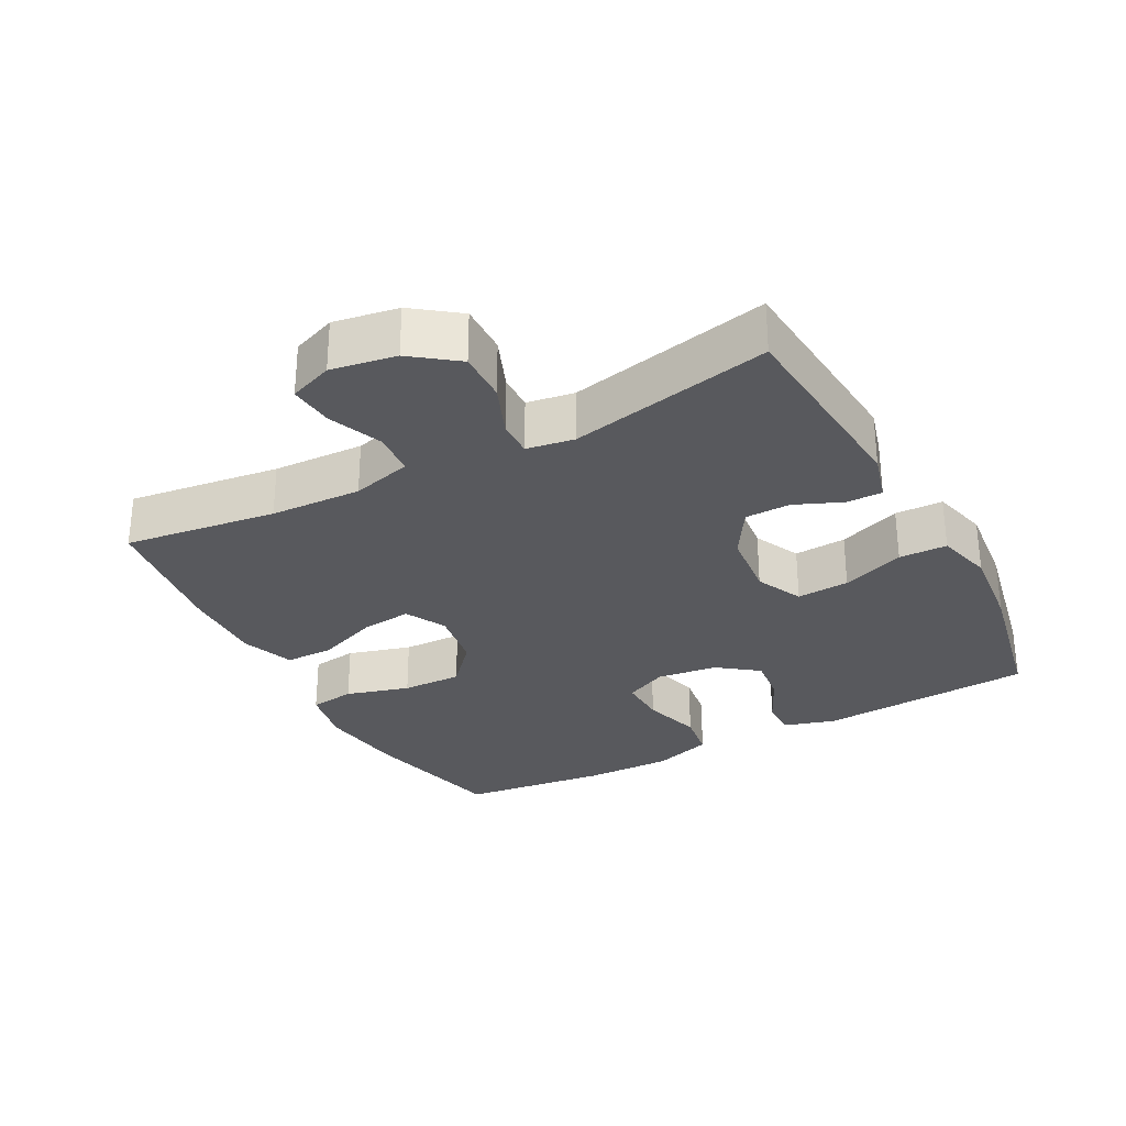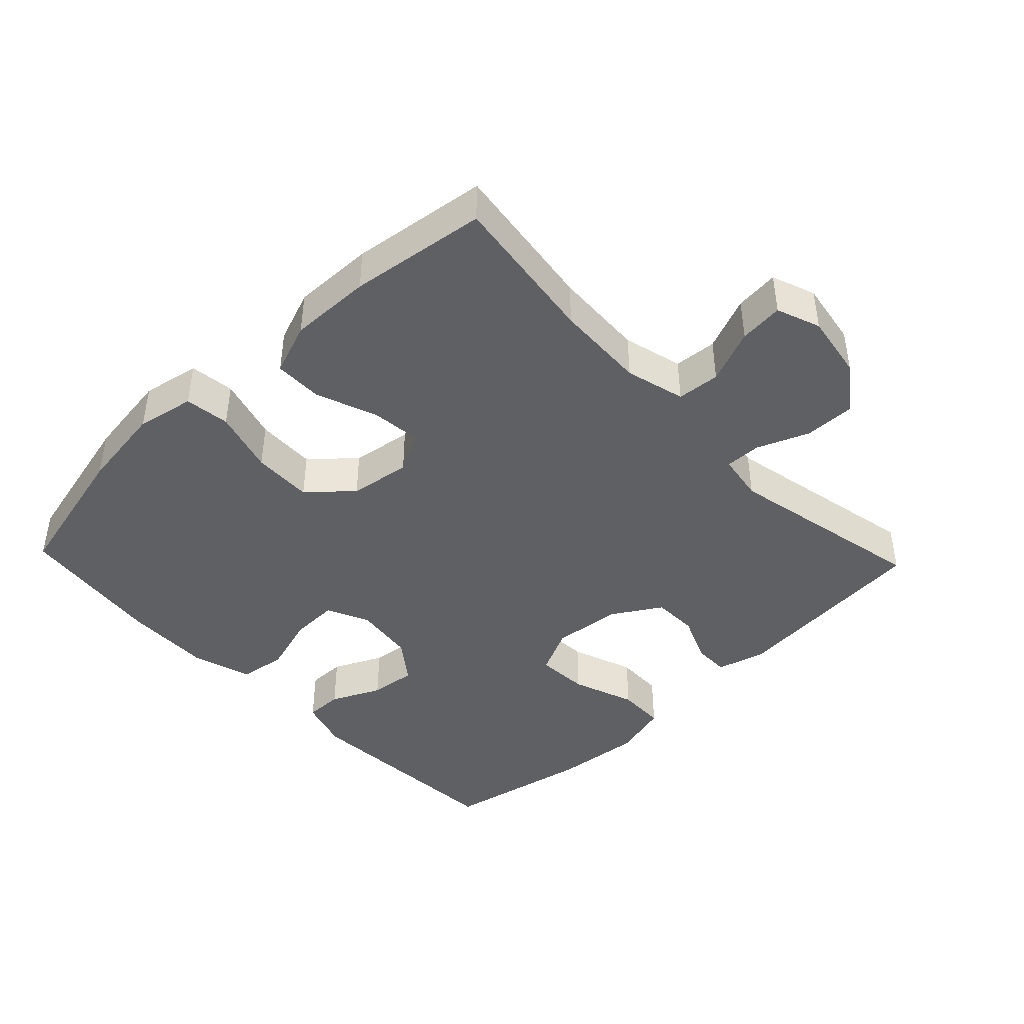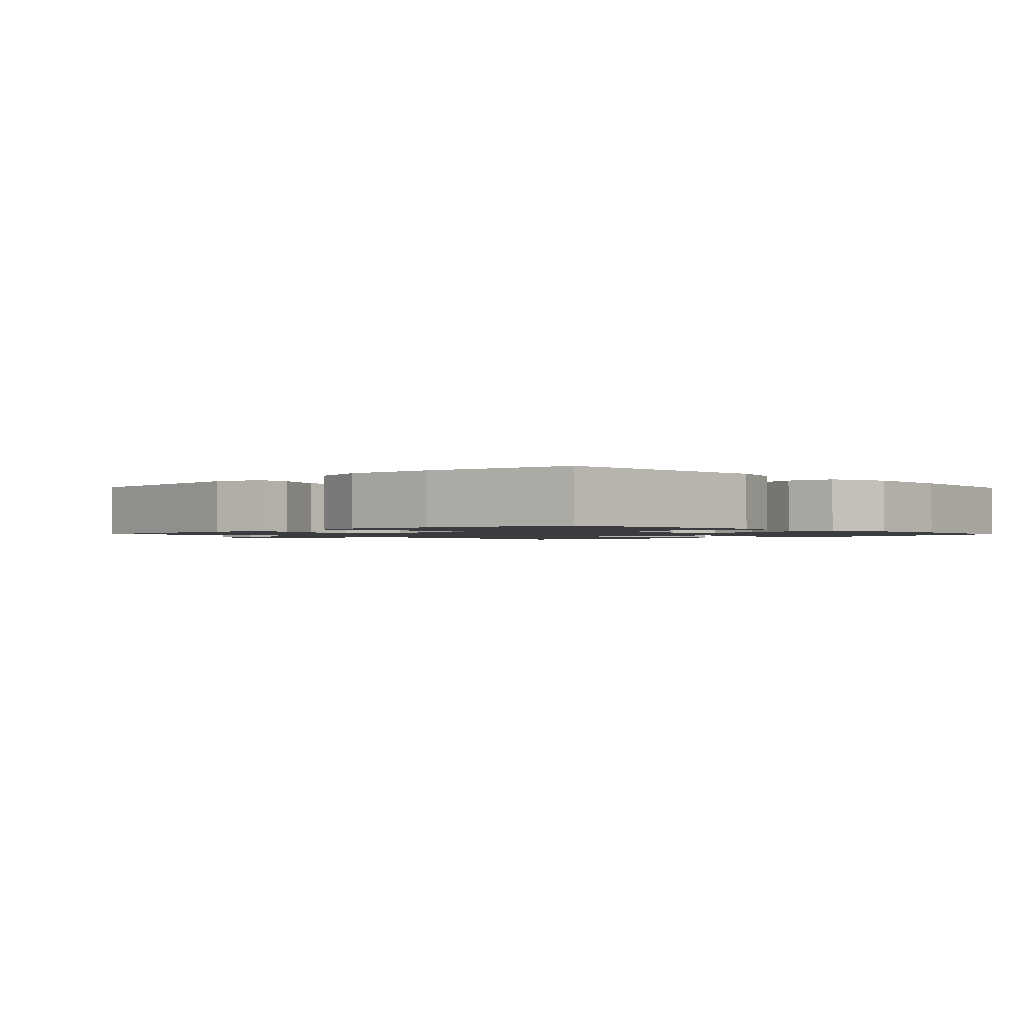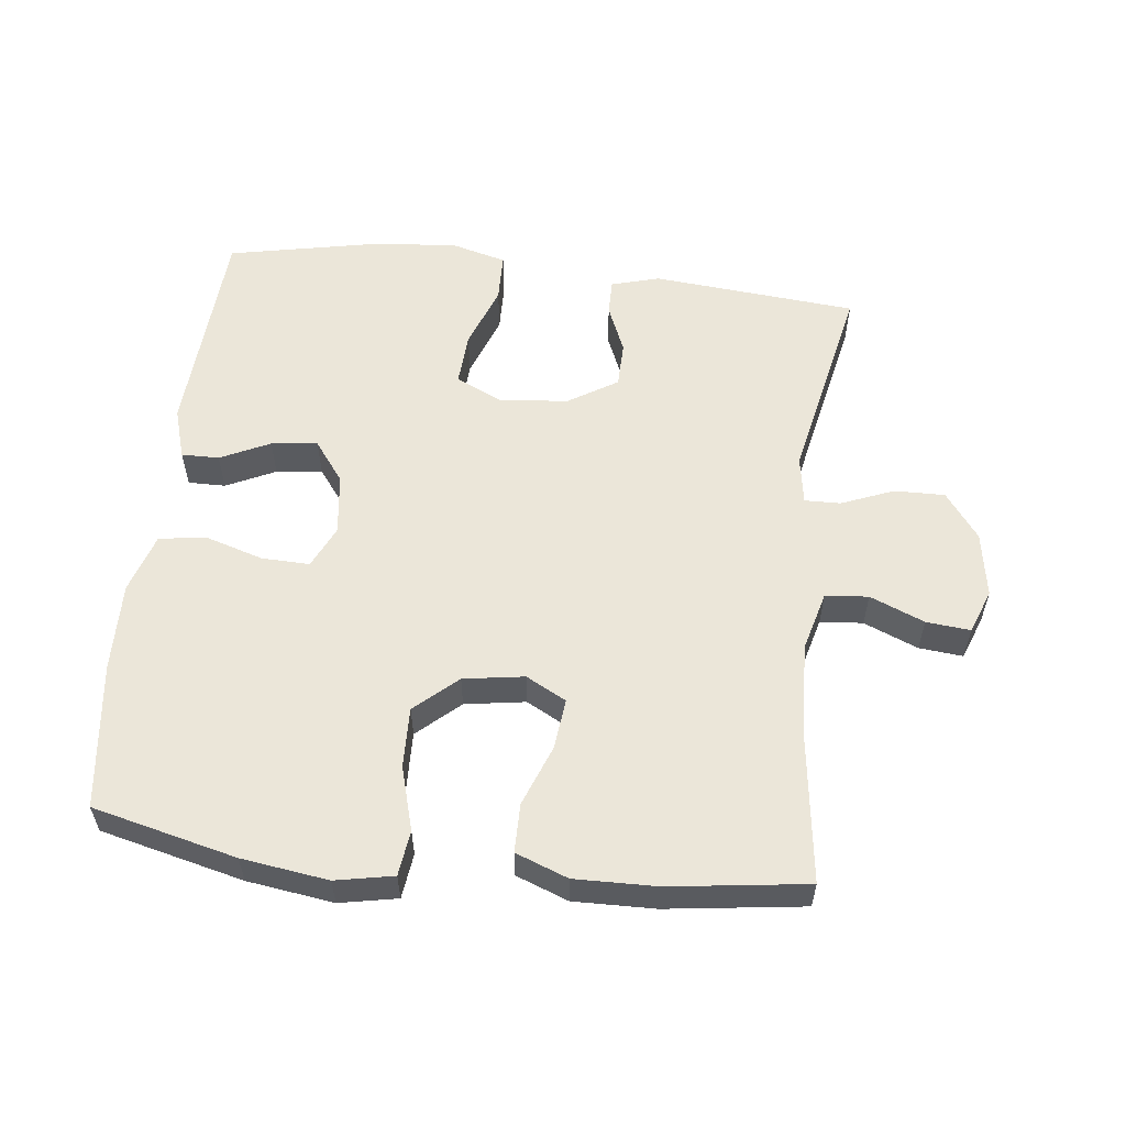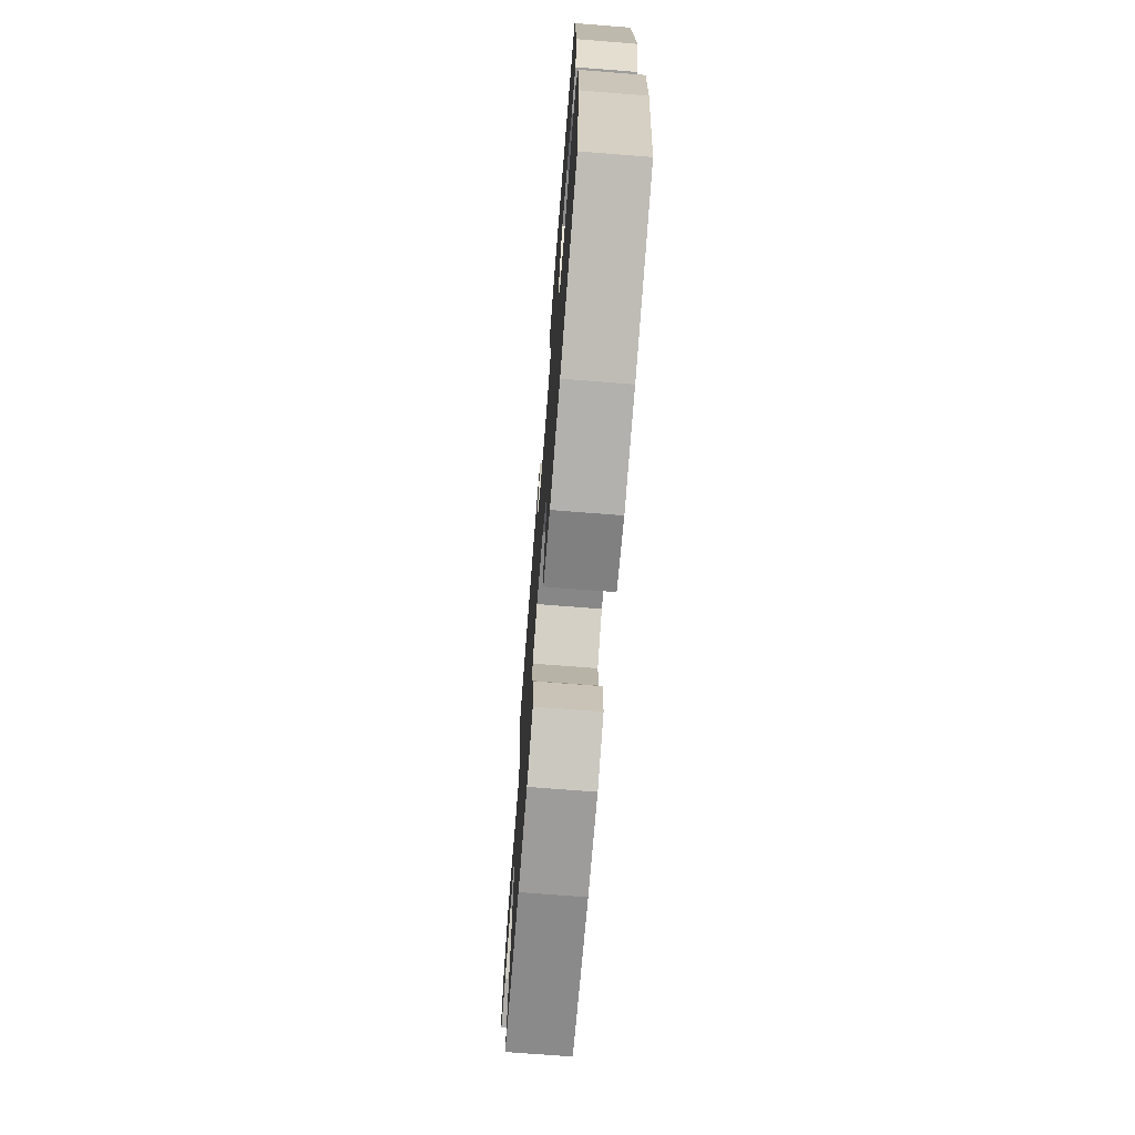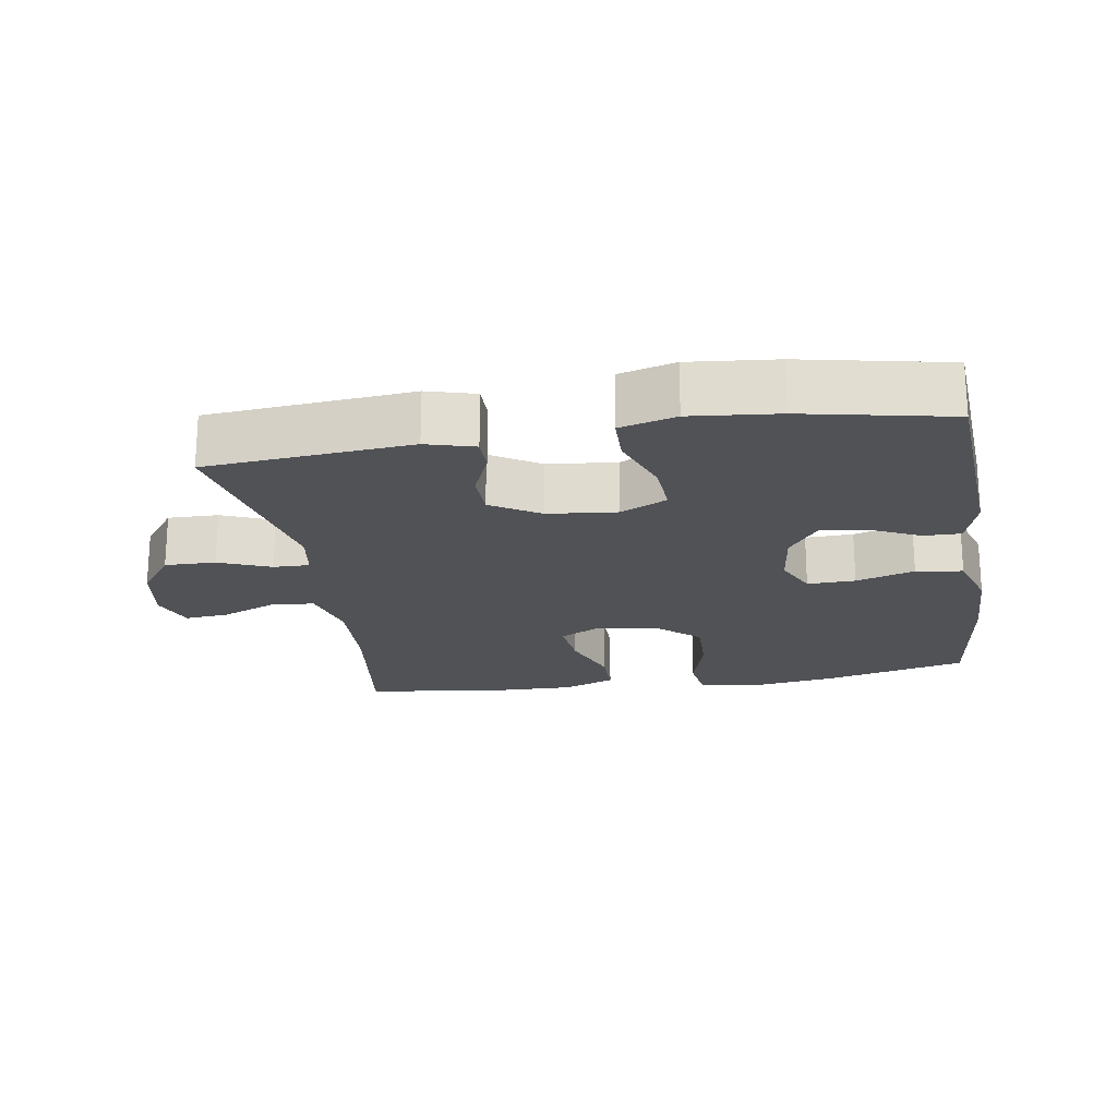
<metadata>
{"format":"obj","ext":"obj","renderer":"f3d","projection":"perspective","resolution":1024,"background":"white","views":[{"elev":-30.1,"azim":-61.9,"up":"+Y"},{"elev":-43.6,"azim":-136.4,"up":"+Y"},{"elev":-1.5,"azim":44.1,"up":"+Y"},{"elev":57.5,"azim":-173.4,"up":"+Y"},{"elev":-71.3,"azim":85.5,"up":"+Z"},{"elev":-20.8,"azim":9.2,"up":"+Y"}]}
</metadata>
<code>
o path1840_path1840.001
v -0.2713 0.0375 -0.5235
v -0.1472 0.0375 -0.5262
v -0.06796 0.0375 -0.4964
v -0.06764 0.0375 -0.4227
v -0.103 0.0375 -0.3303
v -0.1113 0.0375 -0.2539
v -0.05024 0.0375 -0.2217
v 0.04175 0.0375 -0.236
v 0.1059 0.0375 -0.293
v 0.1034 0.0375 -0.3839
v 0.07592 0.0375 -0.4803
v 0.08485 0.0375 -0.5489
v 0.1724 0.0375 -0.566
v 0.3037 0.0375 -0.5477
v 0.5217 0.0375 -0.4956
v 0.5486 0.0375 -0.2741
v 0.5513 0.0375 -0.1405
v 0.5227 0.0375 -0.05084
v 0.4519 0.0375 -0.04052
v 0.3635 0.0375 -0.0673
v 0.2908 0.0375 -0.06944
v 0.2606 0.0375 -0.005262
v 0.2721 0.0375 0.08668
v 0.318 0.0375 0.1478
v 0.3882 0.0375 0.1396
v 0.4629 0.0375 0.1041
v 0.5198 0.0375 0.1034
v 0.543 0.0375 0.1805
v 0.5217 0.0375 0.5063
v 0.2999 0.0375 0.5516
v 0.1678 0.0375 0.5648
v 0.08283 0.0375 0.5424
v 0.08114 0.0375 0.4697
v 0.1163 0.0375 0.3746
v 0.1212 0.0375 0.2951
v 0.05079 0.0375 0.2616
v -0.05323 0.0375 0.2723
v -0.1272 0.0375 0.3178
v -0.1285 0.0375 0.3864
v -0.09802 0.0375 0.4586
v -0.09769 0.0375 0.5126
v -0.1708 0.0375 0.533
v -0.48 0.0375 0.5063
v -0.4166 0.0375 0.2003
v -0.4284 0.0375 0.1283
v -0.4828 0.0375 0.1293
v -0.5616 0.0375 0.1611
v -0.6383 0.0375 0.1626
v -0.69 0.0375 0.0935
v -0.7066 0.0375 -0.00496
v -0.6815 0.0375 -0.07112
v -0.6146 0.0375 -0.0647
v -0.5322 0.0375 -0.03092
v -0.467 0.0375 -0.03637
v -0.443 0.0375 -0.1268
v -0.4491 0.0375 -0.265
v -0.48 0.0375 -0.4956
v -0.2713 -0.0375 -0.5235
v -0.1472 -0.0375 -0.5262
v -0.06796 -0.0375 -0.4964
v -0.06764 -0.0375 -0.4227
v -0.103 -0.0375 -0.3303
v -0.1113 -0.0375 -0.2539
v -0.05024 -0.0375 -0.2217
v 0.04175 -0.0375 -0.236
v 0.1059 -0.0375 -0.293
v 0.1034 -0.0375 -0.3839
v 0.07592 -0.0375 -0.4803
v 0.08485 -0.0375 -0.5489
v 0.1724 -0.0375 -0.566
v 0.3037 -0.0375 -0.5477
v 0.5217 -0.0375 -0.4956
v 0.5486 -0.0375 -0.2741
v 0.5513 -0.0375 -0.1405
v 0.5227 -0.0375 -0.05084
v 0.4519 -0.0375 -0.04052
v 0.3635 -0.0375 -0.0673
v 0.2908 -0.0375 -0.06944
v 0.2606 -0.0375 -0.005262
v 0.2721 -0.0375 0.08668
v 0.318 -0.0375 0.1478
v 0.3882 -0.0375 0.1396
v 0.4629 -0.0375 0.1041
v 0.5198 -0.0375 0.1034
v 0.543 -0.0375 0.1805
v 0.5217 -0.0375 0.5063
v 0.2999 -0.0375 0.5516
v 0.1678 -0.0375 0.5648
v 0.08283 -0.0375 0.5424
v 0.08114 -0.0375 0.4697
v 0.1163 -0.0375 0.3746
v 0.1212 -0.0375 0.2951
v 0.05079 -0.0375 0.2616
v -0.05323 -0.0375 0.2723
v -0.1272 -0.0375 0.3178
v -0.1285 -0.0375 0.3864
v -0.09802 -0.0375 0.4586
v -0.09769 -0.0375 0.5126
v -0.1708 -0.0375 0.533
v -0.48 -0.0375 0.5063
v -0.4166 -0.0375 0.2003
v -0.4284 -0.0375 0.1283
v -0.4828 -0.0375 0.1293
v -0.5616 -0.0375 0.1611
v -0.6383 -0.0375 0.1626
v -0.69 -0.0375 0.0935
v -0.7066 -0.0375 -0.00496
v -0.6815 -0.0375 -0.07112
v -0.6146 -0.0375 -0.0647
v -0.5322 -0.0375 -0.03092
v -0.467 -0.0375 -0.03637
v -0.443 -0.0375 -0.1268
v -0.4491 -0.0375 -0.265
v -0.48 -0.0375 -0.4956
v -0.69 0.0375 0.0935
v -0.7066 0.0375 -0.00496
v -0.6815 0.0375 -0.07112
v -0.6815 0.0375 -0.07112
v -0.6383 0.0375 0.1626
v -0.6146 0.0375 -0.0647
v -0.5616 0.0375 0.1611
v -0.5322 0.0375 -0.03092
v -0.4828 0.0375 0.1293
v -0.467 0.0375 -0.03637
v -0.467 0.0375 -0.03637
v -0.4284 0.0375 0.1283
v -0.4284 0.0375 0.1283
v -0.443 0.0375 -0.1268
v -0.4491 0.0375 -0.265
v -0.48 0.0375 -0.4956
v -0.48 0.0375 -0.4956
v -0.48 0.0375 0.5063
v -0.48 0.0375 0.5063
v -0.4166 0.0375 0.2003
v -0.2713 0.0375 -0.5235
v -0.1708 0.0375 0.533
v -0.1472 0.0375 -0.5262
v -0.09769 0.0375 0.5126
v -0.09769 0.0375 0.5126
v -0.1272 0.0375 0.3178
v -0.1285 0.0375 0.3864
v -0.103 0.0375 -0.3303
v -0.1113 0.0375 -0.2539
v -0.1113 0.0375 -0.2539
v -0.06796 0.0375 -0.4964
v -0.06796 0.0375 -0.4964
v -0.09802 0.0375 0.4586
v -0.05323 0.0375 0.2723
v -0.05024 0.0375 -0.2217
v -0.06764 0.0375 -0.4227
v 0.05079 0.0375 0.2616
v 0.04175 0.0375 -0.236
v 0.1059 0.0375 -0.293
v 0.1212 0.0375 0.2951
v 0.1212 0.0375 0.2951
v 0.1034 0.0375 -0.3839
v 0.07592 0.0375 -0.4803
v 0.08485 0.0375 -0.5489
v 0.08485 0.0375 -0.5489
v 0.08283 0.0375 0.5424
v 0.08283 0.0375 0.5424
v 0.08114 0.0375 0.4697
v 0.1163 0.0375 0.3746
v 0.1678 0.0375 0.5648
v 0.1724 0.0375 -0.566
v 0.2999 0.0375 0.5516
v 0.3037 0.0375 -0.5477
v 0.2606 0.0375 -0.005262
v 0.2721 0.0375 0.08668
v 0.2908 0.0375 -0.06944
v 0.2908 0.0375 -0.06944
v 0.318 0.0375 0.1478
v 0.3635 0.0375 -0.0673
v 0.3882 0.0375 0.1396
v 0.4519 0.0375 -0.04052
v 0.4629 0.0375 0.1041
v 0.5217 0.0375 0.5063
v 0.5217 0.0375 0.5063
v 0.5227 0.0375 -0.05084
v 0.5227 0.0375 -0.05084
v 0.5198 0.0375 0.1034
v 0.5198 0.0375 0.1034
v 0.5217 0.0375 -0.4956
v 0.5217 0.0375 -0.4956
v 0.543 0.0375 0.1805
v 0.5513 0.0375 -0.1405
v 0.5486 0.0375 -0.2741
v -0.69 -0.0375 0.0935
v -0.7066 -0.0375 -0.00496
v -0.6815 -0.0375 -0.07112
v -0.6815 -0.0375 -0.07112
v -0.6383 -0.0375 0.1626
v -0.6146 -0.0375 -0.0647
v -0.5616 -0.0375 0.1611
v -0.5322 -0.0375 -0.03092
v -0.4828 -0.0375 0.1293
v -0.467 -0.0375 -0.03637
v -0.467 -0.0375 -0.03637
v -0.4284 -0.0375 0.1283
v -0.4284 -0.0375 0.1283
v -0.443 -0.0375 -0.1268
v -0.4491 -0.0375 -0.265
v -0.48 -0.0375 -0.4956
v -0.48 -0.0375 -0.4956
v -0.48 -0.0375 0.5063
v -0.48 -0.0375 0.5063
v -0.4166 -0.0375 0.2003
v -0.2713 -0.0375 -0.5235
v -0.1708 -0.0375 0.533
v -0.1472 -0.0375 -0.5262
v -0.09769 -0.0375 0.5126
v -0.09769 -0.0375 0.5126
v -0.1272 -0.0375 0.3178
v -0.1285 -0.0375 0.3864
v -0.103 -0.0375 -0.3303
v -0.1113 -0.0375 -0.2539
v -0.1113 -0.0375 -0.2539
v -0.06796 -0.0375 -0.4964
v -0.06796 -0.0375 -0.4964
v -0.09802 -0.0375 0.4586
v -0.05323 -0.0375 0.2723
v -0.05024 -0.0375 -0.2217
v -0.06764 -0.0375 -0.4227
v 0.05079 -0.0375 0.2616
v 0.04175 -0.0375 -0.236
v 0.1059 -0.0375 -0.293
v 0.1212 -0.0375 0.2951
v 0.1212 -0.0375 0.2951
v 0.1034 -0.0375 -0.3839
v 0.07592 -0.0375 -0.4803
v 0.08485 -0.0375 -0.5489
v 0.08485 -0.0375 -0.5489
v 0.08283 -0.0375 0.5424
v 0.08283 -0.0375 0.5424
v 0.08114 -0.0375 0.4697
v 0.1163 -0.0375 0.3746
v 0.1678 -0.0375 0.5648
v 0.1724 -0.0375 -0.566
v 0.2999 -0.0375 0.5516
v 0.3037 -0.0375 -0.5477
v 0.2606 -0.0375 -0.005262
v 0.2721 -0.0375 0.08668
v 0.2908 -0.0375 -0.06944
v 0.2908 -0.0375 -0.06944
v 0.318 -0.0375 0.1478
v 0.3635 -0.0375 -0.0673
v 0.3882 -0.0375 0.1396
v 0.4519 -0.0375 -0.04052
v 0.4629 -0.0375 0.1041
v 0.5217 -0.0375 0.5063
v 0.5217 -0.0375 0.5063
v 0.5227 -0.0375 -0.05084
v 0.5227 -0.0375 -0.05084
v 0.5198 -0.0375 0.1034
v 0.5198 -0.0375 0.1034
v 0.5217 -0.0375 -0.4956
v 0.5217 -0.0375 -0.4956
v 0.543 -0.0375 0.1805
v 0.5513 -0.0375 -0.1405
v 0.5486 -0.0375 -0.2741
f 260 240 256
f 188 195 194
f 214 207 213
f 197 196 195
f 241 225 243
f 227 245 236
f 223 210 218
f 259 248 246
f 222 199 216
f 188 194 192
f 215 216 202
f 208 202 203
f 216 201 202
f 246 243 260
f 195 188 193
f 249 258 247
f 240 226 229
f 242 224 241
f 229 230 238
f 241 222 225
f 221 199 222
f 245 227 242
f 233 235 237
f 193 189 190
f 199 196 197
f 205 207 214
f 193 188 189
f 254 258 249
f 216 199 197
f 237 236 239
f 236 245 239
f 213 199 221
f 220 209 214
f 224 221 222
f 211 209 220
f 239 245 250
f 194 195 196
f 236 237 235
f 242 227 224
f 241 224 222
f 210 215 208
f 216 197 201
f 252 248 259
f 208 215 202
f 240 229 238
f 258 250 247
f 213 207 199
f 260 243 226
f 259 246 260
f 247 250 245
f 238 230 231
f 260 226 240
f 205 214 209
f 243 225 226
f 215 210 223
f 49 50 107 106
f 50 118 191 107
f 48 49 106 105
f 51 52 109 108
f 47 48 105 104
f 52 53 110 109
f 46 47 104 103
f 53 125 198 110
f 127 46 103 200
f 54 55 112 111
f 56 131 204 113
f 55 56 113 112
f 133 44 101 206
f 44 45 102 101
f 57 1 58 114
f 42 43 100 99
f 1 2 59 58
f 139 42 99 212
f 38 39 96 95
f 5 144 217 62
f 2 146 219 59
f 40 41 98 97
f 39 40 97 96
f 37 38 95 94
f 6 7 64 63
f 4 5 62 61
f 3 4 61 60
f 36 37 94 93
f 7 8 65 64
f 8 9 66 65
f 155 36 93 228
f 10 11 68 67
f 11 159 232 68
f 161 33 90 234
f 33 34 91 90
f 31 32 89 88
f 12 13 70 69
f 9 10 67 66
f 34 35 92 91
f 30 31 88 87
f 13 14 71 70
f 22 23 80 79
f 171 22 79 244
f 23 24 81 80
f 20 21 78 77
f 24 25 82 81
f 19 20 77 76
f 25 26 83 82
f 178 30 87 251
f 180 19 76 253
f 26 182 255 83
f 14 184 257 71
f 27 28 85 84
f 17 18 75 74
f 28 29 86 85
f 16 17 74 73
f 15 16 73 72
f 187 183 167
f 115 121 122
f 141 140 134
f 124 122 123
f 168 170 152
f 154 163 172
f 150 145 137
f 186 173 175
f 149 143 126
f 115 119 121
f 142 129 143
f 135 130 129
f 143 129 128
f 173 187 170
f 122 120 115
f 176 174 185
f 167 156 153
f 169 168 151
f 156 165 157
f 168 152 149
f 148 149 126
f 172 169 154
f 160 164 162
f 120 117 116
f 126 124 123
f 132 141 134
f 120 116 115
f 181 176 185
f 143 124 126
f 164 166 163
f 163 166 172
f 140 148 126
f 147 141 136
f 151 149 148
f 138 147 136
f 166 177 172
f 121 123 122
f 163 162 164
f 169 151 154
f 168 149 151
f 137 135 142
f 143 128 124
f 179 186 175
f 135 129 142
f 167 165 156
f 185 174 177
f 140 126 134
f 187 153 170
f 186 187 173
f 174 172 177
f 165 158 157
f 187 167 153
f 132 136 141
f 170 153 152
f 142 150 137

</code>
